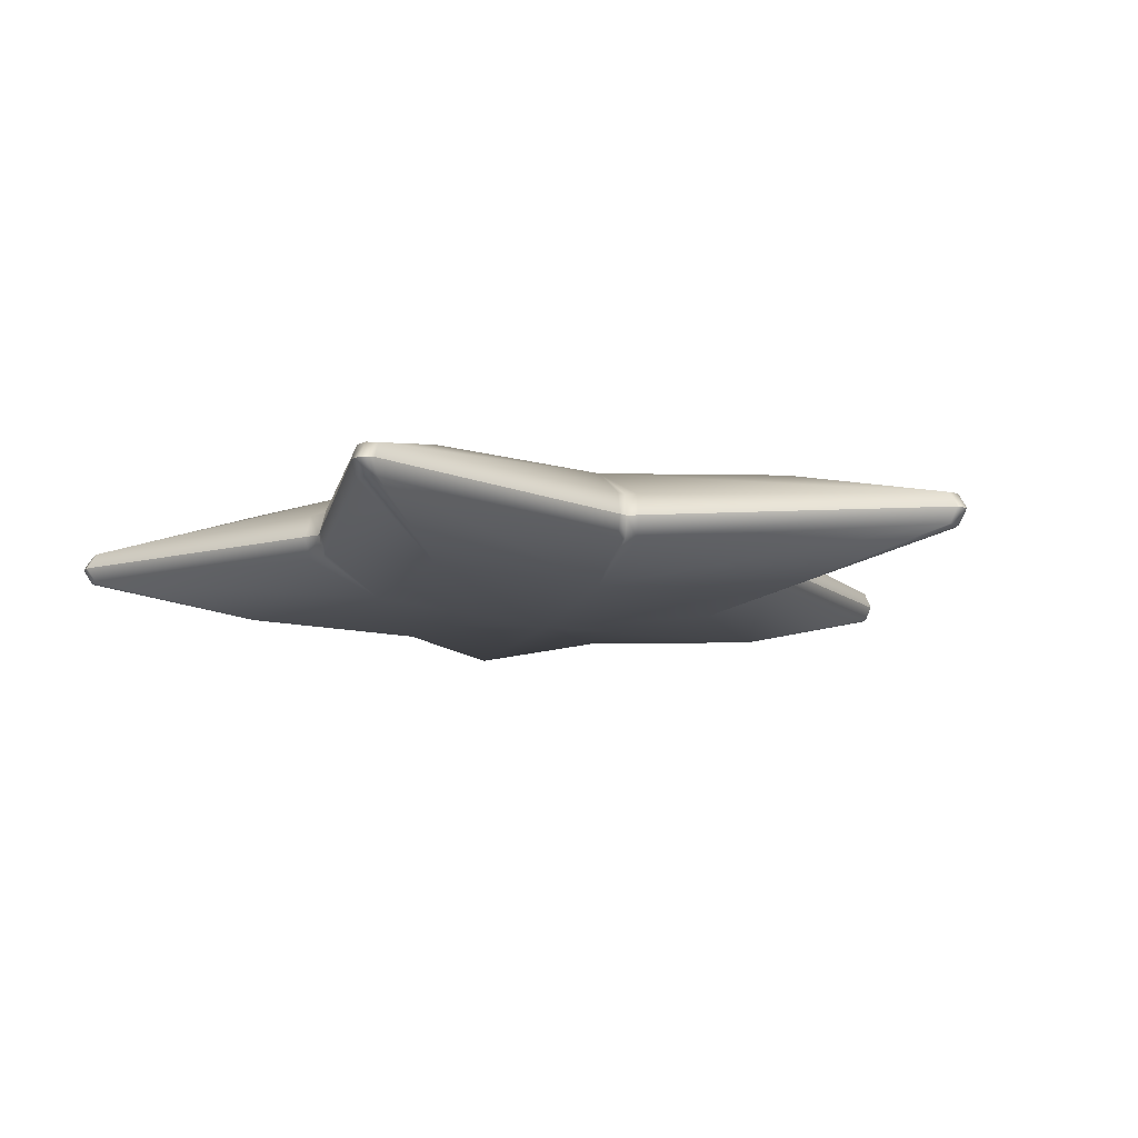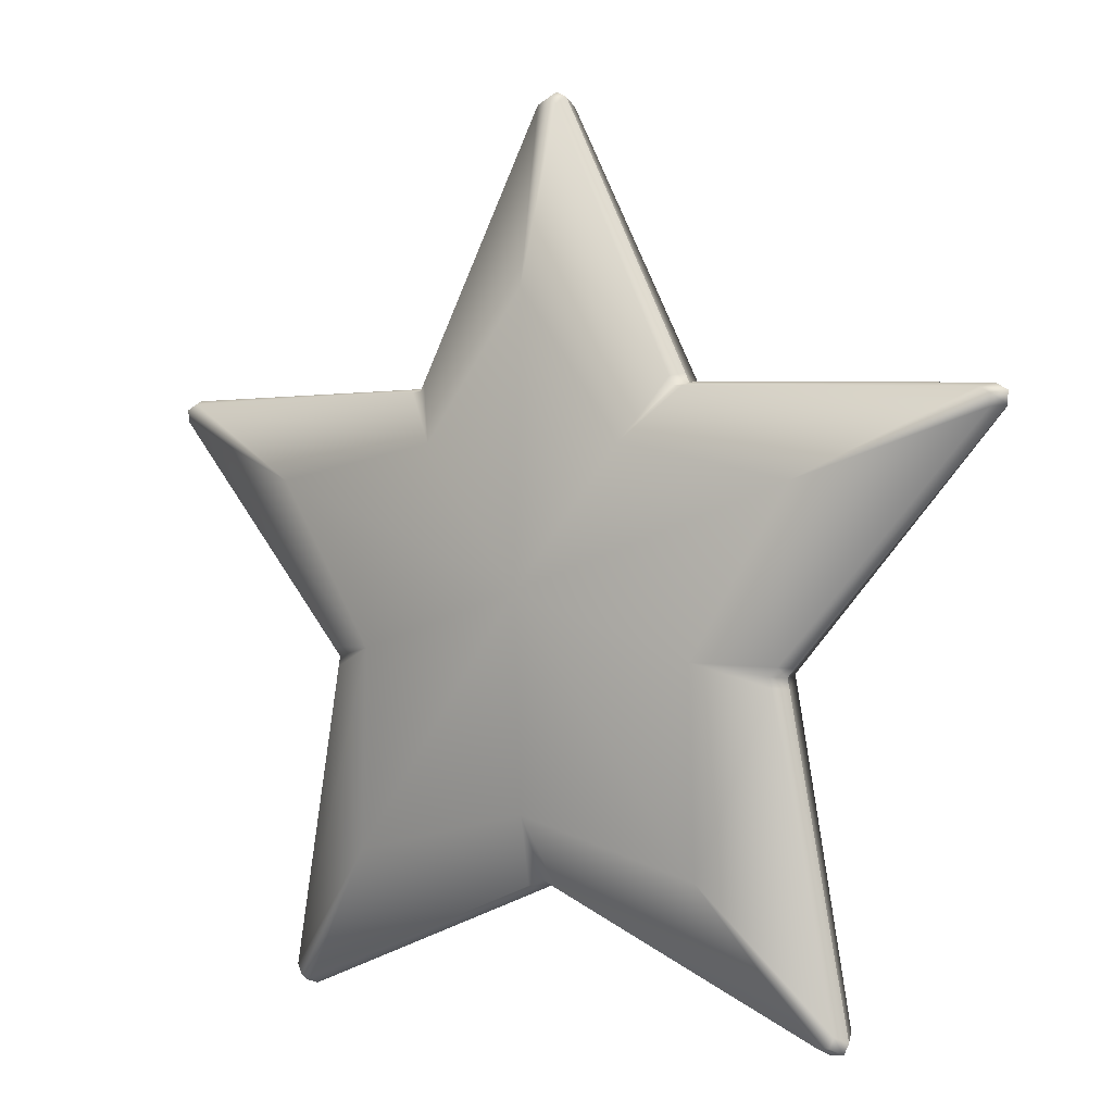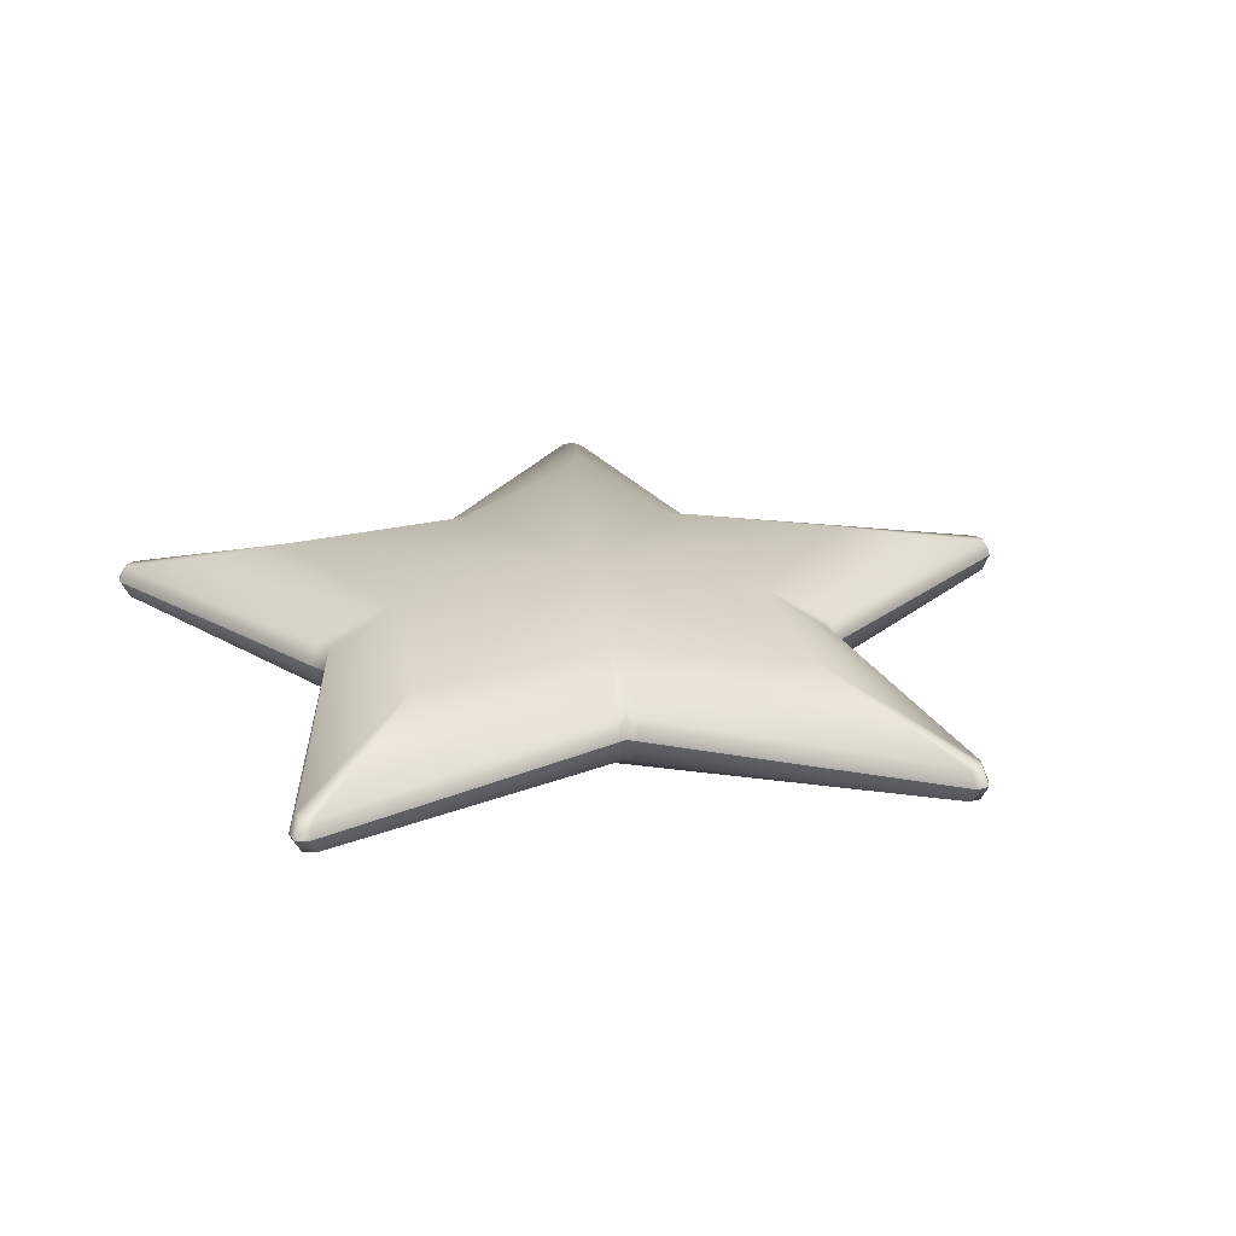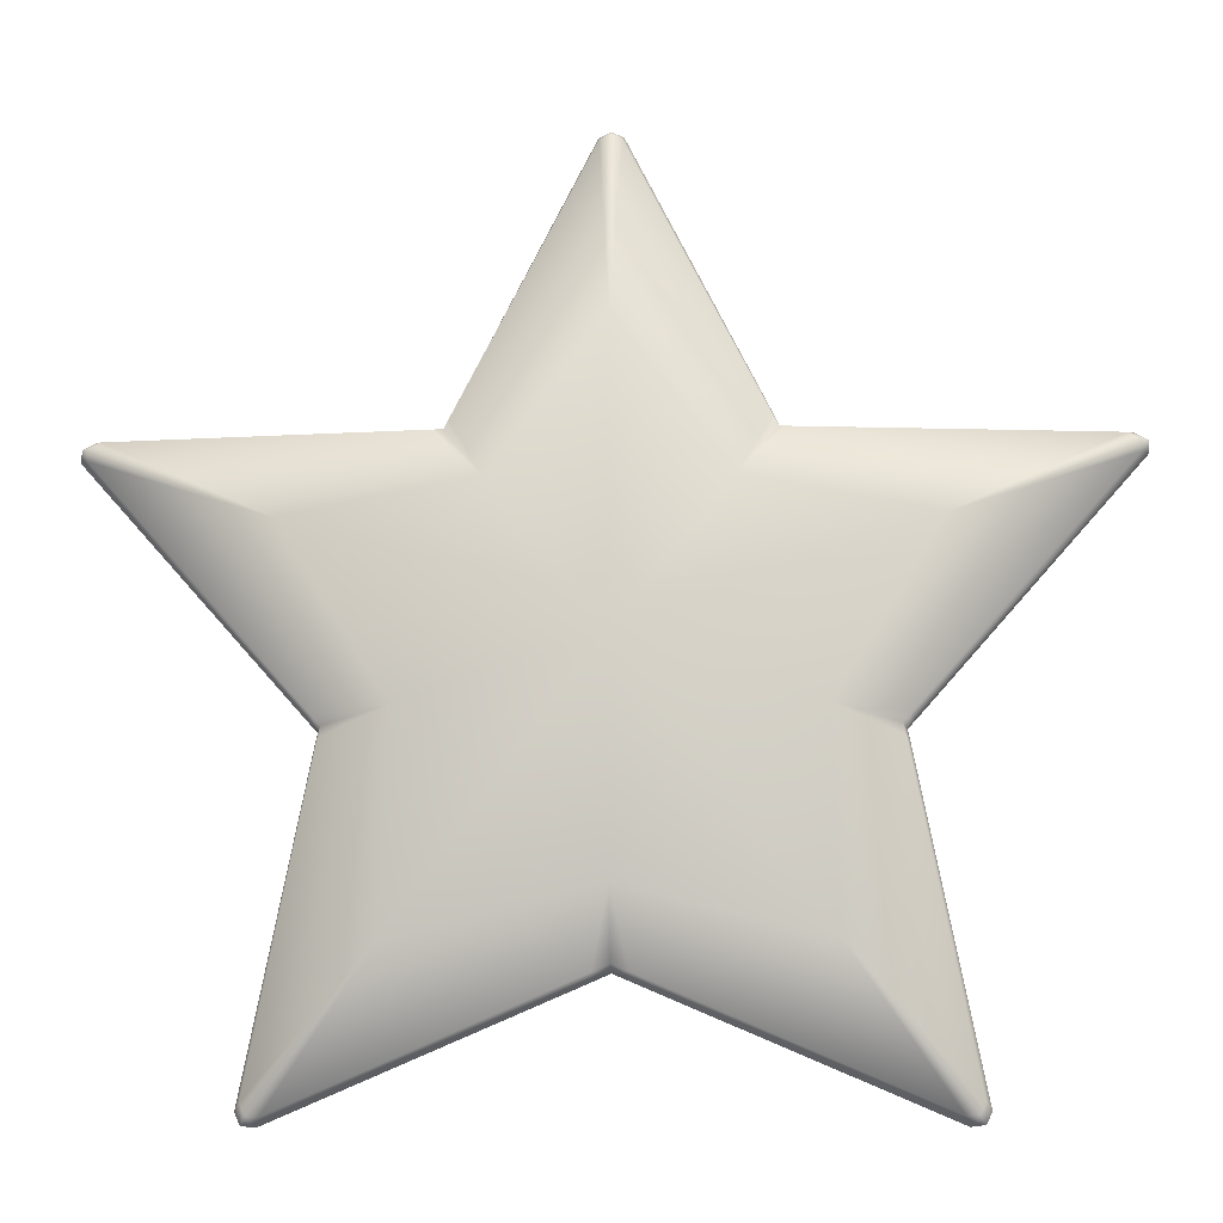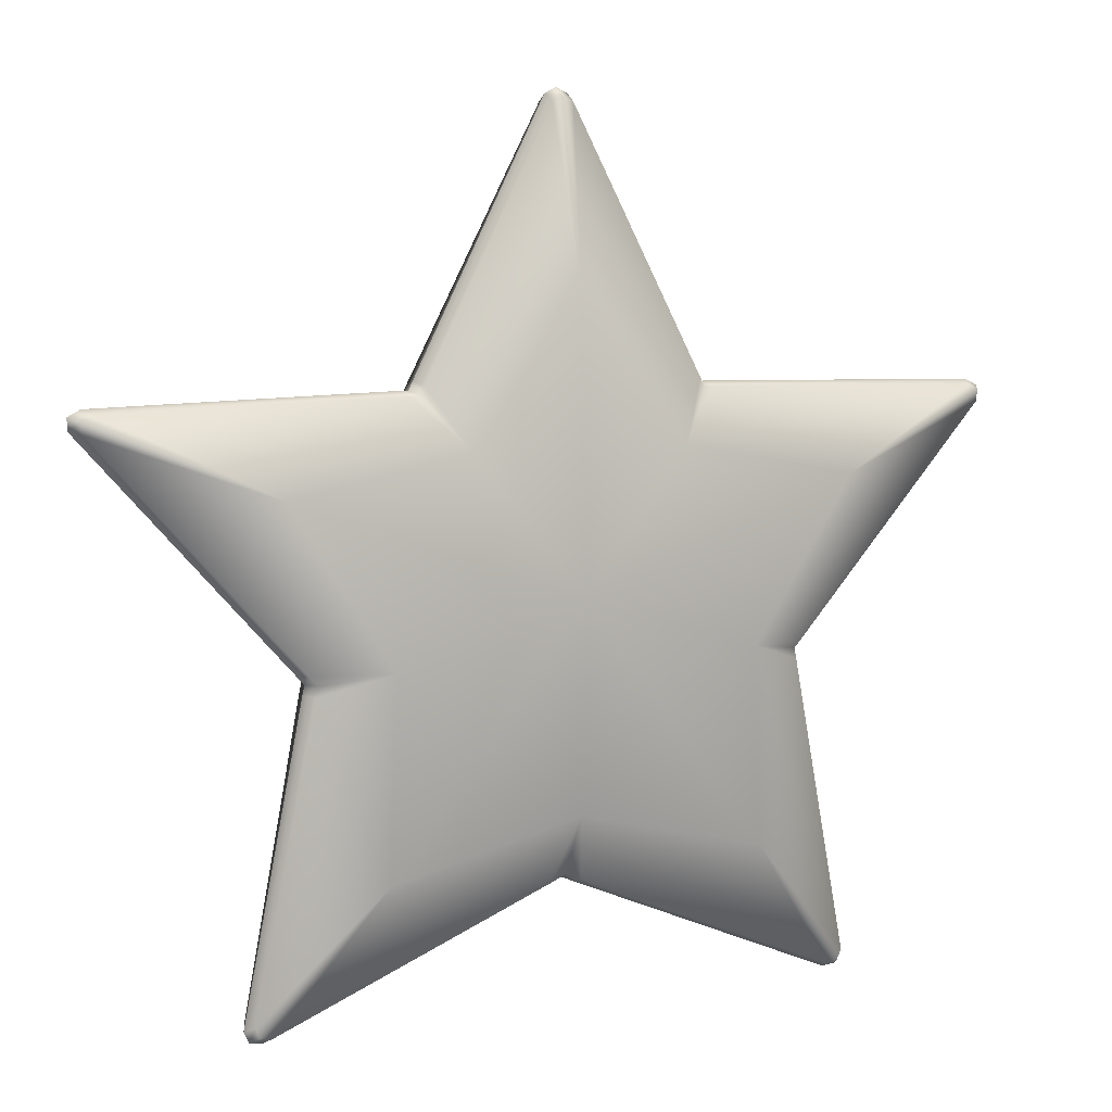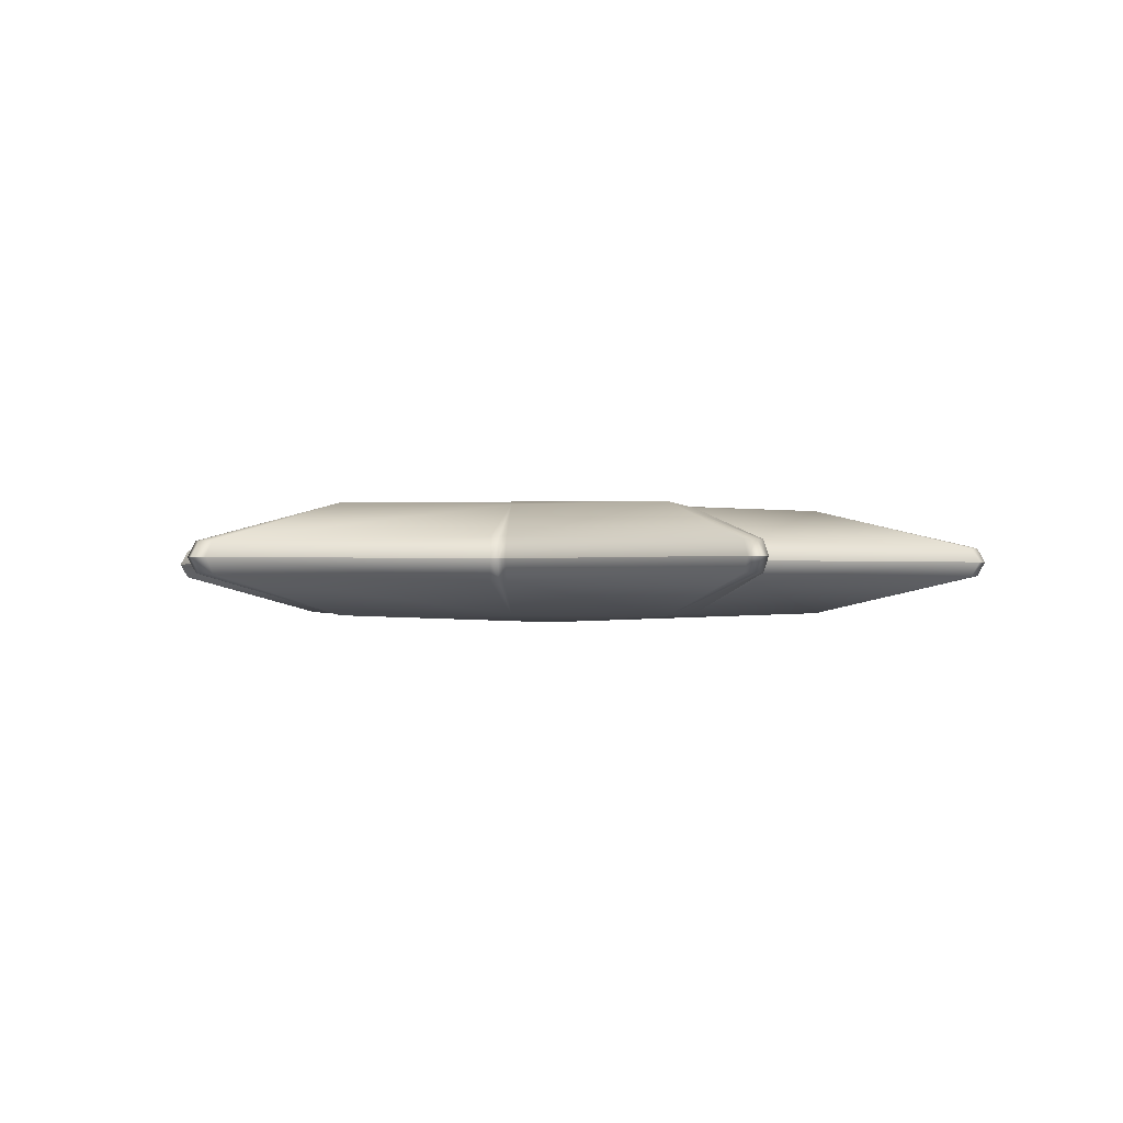
<metadata>
{"format":"obj","ext":"obj","renderer":"f3d","projection":"perspective","resolution":1024,"background":"white","views":[{"elev":-11.4,"azim":55.5,"up":"+Z"},{"elev":1.6,"azim":-144.9,"up":"+Y"},{"elev":24.0,"azim":65.9,"up":"+Z"},{"elev":-12.0,"azim":2.2,"up":"+Y"},{"elev":8.0,"azim":-24.2,"up":"+Y"},{"elev":-0.8,"azim":154.7,"up":"+Z"}]}
</metadata>
<code>
g default
v 0 22.65 0
v 0 -13.53 0
v -7.155 9.29 0
v -7.612 9.295 0
v -12.18 -3.565 0
v -12.29 -4.045 0
v -14.99 -19.61 0
v -14.35 -19.68 0
v -0.5513 22.38 0
v -22.5 8.653 0
v -22.49 8.045 0
v -21.89 8.966 0
v -6.961 9.709 0
v -15.25 -19.05 0
v -12.56 -3.158 0
v -0.7783 -13.87 0
v 0 -10.1 2.808
v 0 13.65 2.808
v 0 22.25 0.7597
v 0 -13.23 1.104
v 0 -0.002949 3.286
v -5.259 6.667 2.808
v -8.926 -2.876 2.808
v -9.21 -12.37 2.808
v -13.86 4.958 2.808
v -7.012 9.12 1.104
v -7.485 9.109 1.104
v -11.93 -3.468 1.104
v -12.03 -3.965 1.104
v -14.72 -19.22 0.7597
v -14.12 -19.28 0.7597
v -0.5044 21.99 0.7597
v -22.09 8.51 0.7597
v -22.07 7.956 0.7597
v -21.52 8.789 0.7597
v -6.795 9.548 1.104
v -14.94 -18.71 0.7597
v -12.31 -3.044 1.104
v -0.7878 -13.57 1.104
v 7.155 9.29 0
v 7.612 9.295 0
v 12.18 -3.565 0
v 12.29 -4.045 0
v 14.99 -19.61 0
v 14.35 -19.68 0
v 0.5513 22.38 0
v 22.5 8.653 0
v 22.49 8.045 0
v 21.89 8.966 0
v 6.961 9.709 0
v 15.25 -19.05 0
v 12.56 -3.158 0
v 0.7783 -13.87 0
v 5.259 6.667 2.808
v 8.926 -2.876 2.808
v 9.21 -12.37 2.808
v 13.86 4.958 2.808
v 7.012 9.12 1.104
v 7.485 9.109 1.104
v 11.93 -3.468 1.104
v 12.03 -3.965 1.104
v 14.72 -19.22 0.7597
v 14.12 -19.28 0.7597
v 0.5044 21.99 0.7597
v 22.09 8.51 0.7597
v 22.07 7.956 0.7597
v 21.52 8.789 0.7597
v 6.795 9.548 1.104
v 14.94 -18.71 0.7597
v 12.31 -3.044 1.104
v 0.7878 -13.57 1.104
v 0 -10.1 -2.808
v 0 13.65 -2.808
v 0 22.25 -0.7597
v 0 -13.23 -1.104
v 0 -0.002949 -3.286
v -5.259 6.667 -2.808
v -8.926 -2.876 -2.808
v -9.21 -12.37 -2.808
v -13.86 4.958 -2.808
v -7.012 9.12 -1.104
v -7.485 9.109 -1.104
v -11.93 -3.468 -1.104
v -12.03 -3.965 -1.104
v -14.72 -19.22 -0.7597
v -14.12 -19.28 -0.7597
v -0.5044 21.99 -0.7597
v -22.09 8.51 -0.7597
v -22.07 7.956 -0.7597
v -21.52 8.789 -0.7597
v -6.795 9.548 -1.104
v -14.94 -18.71 -0.7597
v -12.31 -3.044 -1.104
v -0.7878 -13.57 -1.104
v 5.259 6.667 -2.808
v 8.926 -2.876 -2.808
v 9.21 -12.37 -2.808
v 13.86 4.958 -2.808
v 7.012 9.12 -1.104
v 7.485 9.109 -1.104
v 11.93 -3.468 -1.104
v 12.03 -3.965 -1.104
v 14.72 -19.22 -0.7597
v 14.12 -19.28 -0.7597
v 0.5044 21.99 -0.7597
v 22.09 8.51 -0.7597
v 22.07 7.956 -0.7597
v 21.52 8.789 -0.7597
v 6.795 9.548 -1.104
v 14.94 -18.71 -0.7597
v 12.31 -3.044 -1.104
v 0.7878 -13.57 -1.104
g polySurface4 ornaments:polySurface32
f 22 25 21
f 23 24 21
f 25 23 21
f 18 22 21
f 24 17 21
f 26 3 4 27
f 28 5 6 29
f 30 7 8 31
f 19 1 9 32
f 33 10 11 34
f 27 4 12 35
f 36 13 3 26
f 29 6 14 37
f 38 15 5 28
f 11 15 38 34
f 35 12 10 33
f 32 9 13 36
f 37 14 7 30
f 31 8 16 39
f 39 16 2 20
f 33 34 25
f 35 33 25
f 27 35 25 22
f 26 27 22
f 36 26 22
f 32 36 22 18
f 19 32 18
f 39 20 17
f 31 39 17 24
f 30 31 24
f 37 30 24
f 29 37 24 23
f 28 29 23
f 38 28 23
f 25 34 38 23
f 54 59 58
f 55 61 60
f 56 63 62
f 19 18 64
f 57 66 65
f 54 57 67 59
f 54 58 68
f 55 56 69 61
f 55 60 70
f 66 57 55 70
f 57 65 67
f 18 54 68 64
f 56 62 69
f 56 17 71 63
f 17 20 71
f 54 21 57
f 55 21 56
f 57 21 55
f 18 21 54
f 56 21 17
f 58 59 41 40
f 60 61 43 42
f 62 63 45 44
f 19 64 46 1
f 65 66 48 47
f 59 67 49 41
f 68 58 40 50
f 61 69 51 43
f 70 60 42 52
f 48 66 70 52
f 67 65 47 49
f 64 68 50 46
f 69 62 44 51
f 63 71 53 45
f 71 20 2 53
f 77 76 80
f 78 76 79
f 80 76 78
f 73 76 77
f 79 76 72
f 81 82 4 3
f 83 84 6 5
f 85 86 8 7
f 74 87 9 1
f 88 89 11 10
f 82 90 12 4
f 91 81 3 13
f 84 92 14 6
f 93 83 5 15
f 11 89 93 15
f 90 88 10 12
f 87 91 13 9
f 92 85 7 14
f 86 94 16 8
f 94 75 2 16
f 88 80 89
f 90 80 88
f 82 77 80 90
f 81 77 82
f 91 77 81
f 87 73 77 91
f 74 73 87
f 94 72 75
f 86 79 72 94
f 85 79 86
f 92 79 85
f 84 78 79 92
f 83 78 84
f 93 78 83
f 80 78 93 89
f 95 99 100
f 96 101 102
f 97 103 104
f 74 105 73
f 98 106 107
f 95 100 108 98
f 95 109 99
f 96 102 110 97
f 96 111 101
f 107 111 96 98
f 98 108 106
f 73 105 109 95
f 97 110 103
f 97 104 112 72
f 72 112 75
f 95 98 76
f 96 97 76
f 98 96 76
f 73 95 76
f 97 72 76
f 99 40 41 100
f 101 42 43 102
f 103 44 45 104
f 74 1 46 105
f 106 47 48 107
f 100 41 49 108
f 109 50 40 99
f 102 43 51 110
f 111 52 42 101
f 48 52 111 107
f 108 49 47 106
f 105 46 50 109
f 110 51 44 103
f 104 45 53 112
f 112 53 2 75

</code>
